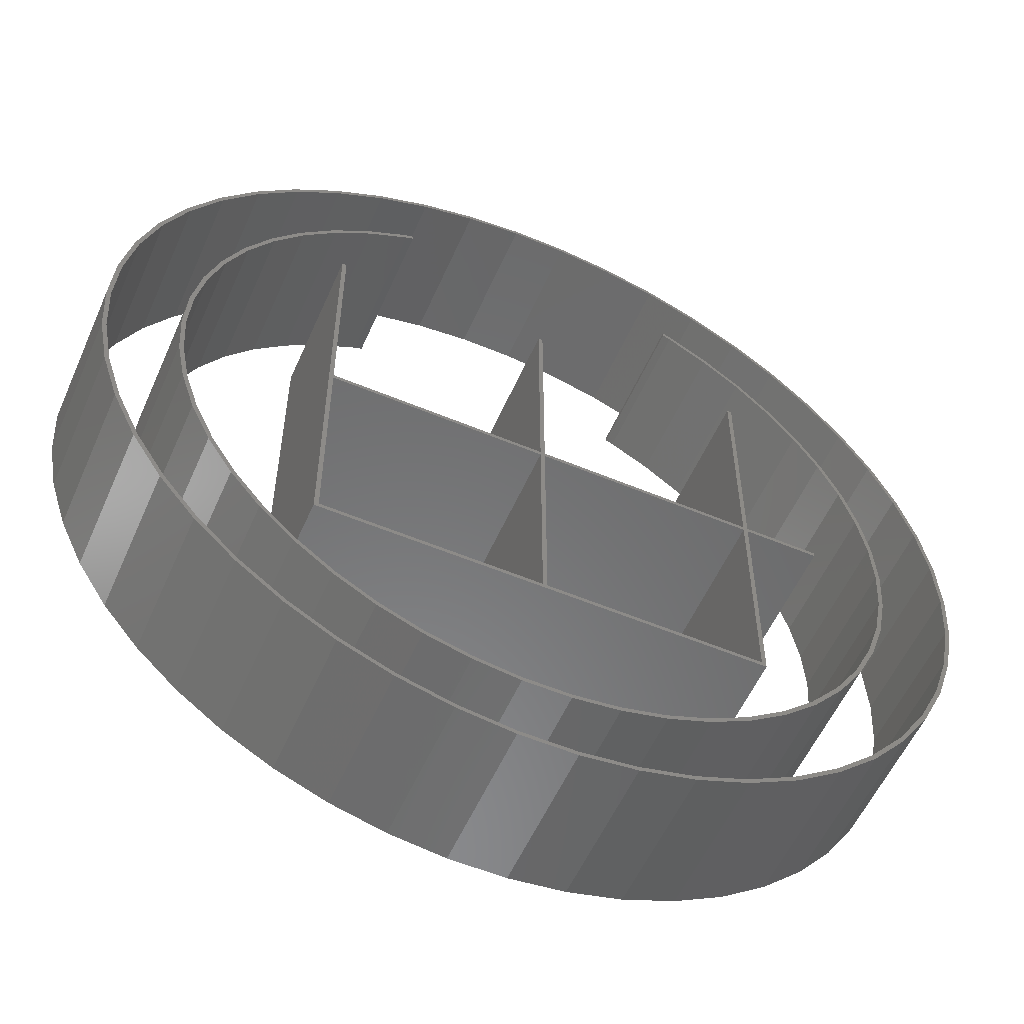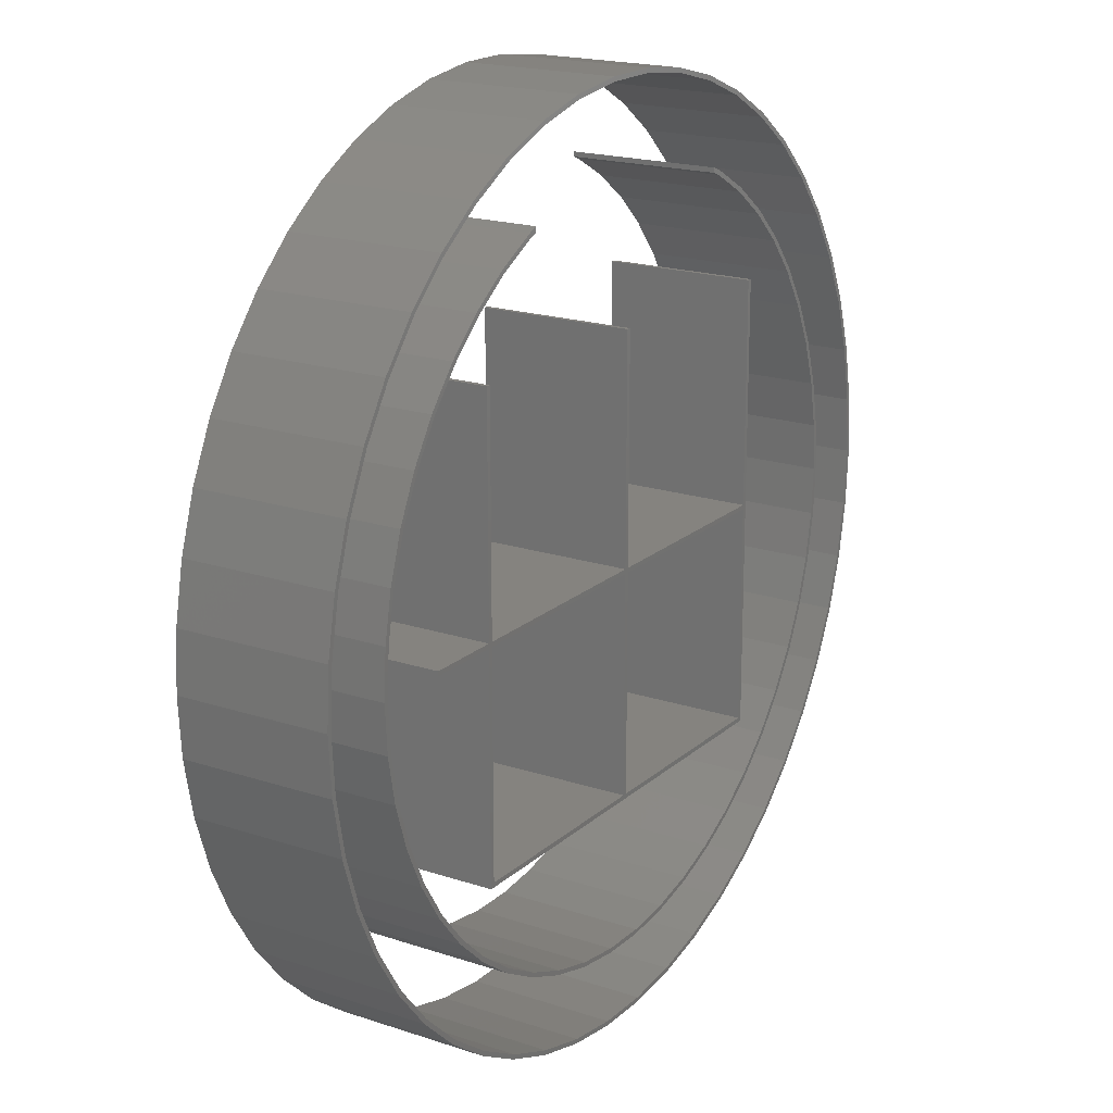
<metadata>
{"format":"stl","ext":"stl","renderer":"f3d","projection":"perspective","resolution":1024,"background":"white","views":[{"elev":-56.1,"azim":-23.7,"up":"+Y"},{"elev":19.0,"azim":122.2,"up":"+Y"}]}
</metadata>
<code>
# stl→obj: 432 verts, 864 faces
v -30 0 0
v -29.76 3.76 0
v -29.76 -3.76 0
v -29.47 3.722 0
v -29.06 7.461 0
v -28.77 7.386 0
v -27.89 11.04 0
v -27.61 10.93 0
v -26.29 14.45 0
v -26.03 14.31 0
v -24.27 17.63 0
v -24.03 17.46 0
v -21.87 20.54 0
v -21.65 20.33 0
v -19.12 23.12 0
v -18.93 22.88 0
v -16.07 25.33 0
v -15.91 25.08 0
v -12.77 27.14 0
v -12.65 26.87 0
v -9.271 28.53 0
v -9.178 28.25 0
v -5.621 29.47 0
v -5.565 29.17 0
v -1.884 29.94 0
v -1.865 29.64 0
v 1.884 29.94 0
v 1.865 29.64 0
v 5.621 29.47 0
v 5.565 29.17 0
v 9.271 28.53 0
v 9.178 28.25 0
v 12.77 27.14 0
v 12.65 26.87 0
v 16.07 25.33 0
v 15.91 25.08 0
v 19.12 23.12 0
v 18.93 22.88 0
v 21.87 20.54 0
v 21.65 20.33 0
v 24.27 17.63 0
v 24.03 17.46 0
v 26.29 14.45 0
v 26.03 14.31 0
v 27.89 11.04 0
v 27.61 10.93 0
v 29.06 7.461 0
v 28.77 7.386 0
v 29.76 3.76 0
v 29.7 0 0
v 30 0 0
v 29.47 -3.722 0
v 29.76 -3.76 0
v 28.77 -7.386 0
v 29.06 -7.461 0
v 27.61 -10.93 0
v 27.89 -11.04 0
v 26.03 -14.31 0
v 26.29 -14.45 0
v 24.03 -17.46 0
v 24.27 -17.63 0
v 21.65 -20.33 0
v 21.87 -20.54 0
v 18.93 -22.88 0
v 19.12 -23.12 0
v 15.91 -25.08 0
v 16.07 -25.33 0
v 12.65 -26.87 0
v 12.77 -27.14 0
v 9.178 -28.25 0
v 9.271 -28.53 0
v 5.565 -29.17 0
v 5.621 -29.47 0
v 1.865 -29.64 0
v 1.884 -29.94 0
v -1.865 -29.64 0
v -1.884 -29.94 0
v -5.565 -29.17 0
v -5.621 -29.47 0
v -9.178 -28.25 0
v -9.271 -28.53 0
v -12.65 -26.87 0
v -12.77 -27.14 0
v -15.91 -25.08 0
v -16.07 -25.33 0
v -18.93 -22.88 0
v -19.12 -23.12 0
v -21.65 -20.33 0
v -21.87 -20.54 0
v -24.03 -17.46 0
v -24.27 -17.63 0
v -26.03 -14.31 0
v -26.29 -14.45 0
v -27.61 -10.93 0
v -27.89 -11.04 0
v -29.06 -7.461 0
v -29.7 0 0
v -28.77 -7.386 0
v -29.47 -3.722 0
v 29.47 3.722 0
v -30 0 10
v -29.76 3.76 10
v -29.76 -3.76 10
v -29.06 -7.461 10
v -27.89 -11.04 10
v -26.29 -14.45 10
v -24.27 -17.63 10
v -21.87 -20.54 10
v -19.12 -23.12 10
v -16.07 -25.33 10
v -12.77 -27.14 10
v -9.271 -28.53 10
v -5.621 -29.47 10
v -1.884 -29.94 10
v 1.884 -29.94 10
v 5.621 -29.47 10
v 9.271 -28.53 10
v 12.77 -27.14 10
v 16.07 -25.33 10
v 19.12 -23.12 10
v 21.87 -20.54 10
v 24.27 -17.63 10
v 26.29 -14.45 10
v 27.89 -11.04 10
v 29.06 -7.461 10
v 29.76 -3.76 10
v 30 0 10
v 29.76 3.76 10
v 29.06 7.461 10
v 27.89 11.04 10
v 26.29 14.45 10
v 24.27 17.63 10
v 21.87 20.54 10
v 19.12 23.12 10
v 16.07 25.33 10
v 12.77 27.14 10
v 9.271 28.53 10
v 5.621 29.47 10
v 1.884 29.94 10
v -1.884 29.94 10
v -5.621 29.47 10
v -9.271 28.53 10
v -12.77 27.14 10
v -16.07 25.33 10
v -19.12 23.12 10
v -21.87 20.54 10
v -24.27 17.63 10
v -26.29 14.45 10
v -27.89 11.04 10
v -29.06 7.461 10
v -29.47 3.722 10
v -29.7 0 10
v -29.47 -3.722 10
v -28.77 7.386 10
v -27.61 10.93 10
v -26.03 14.31 10
v -24.03 17.46 10
v -21.65 20.33 10
v -18.93 22.88 10
v -15.91 25.08 10
v -12.65 26.87 10
v -9.178 28.25 10
v -5.565 29.17 10
v -1.865 29.64 10
v 1.865 29.64 10
v 5.565 29.17 10
v 9.178 28.25 10
v 12.65 26.87 10
v 15.91 25.08 10
v 18.93 22.88 10
v 21.65 20.33 10
v 24.03 17.46 10
v 26.03 14.31 10
v 27.61 10.93 10
v 28.77 7.386 10
v 29.47 3.722 10
v 29.7 0 10
v 29.47 -3.722 10
v 28.77 -7.386 10
v 27.61 -10.93 10
v 26.03 -14.31 10
v 24.03 -17.46 10
v 21.65 -20.33 10
v 18.93 -22.88 10
v 15.91 -25.08 10
v 12.65 -26.87 10
v 9.178 -28.25 10
v 5.565 -29.17 10
v 1.865 -29.64 10
v -1.865 -29.64 10
v -5.565 -29.17 10
v -9.178 -28.25 10
v -12.65 -26.87 10
v -15.91 -25.08 10
v -18.93 -22.88 10
v -21.65 -20.33 10
v -24.03 -17.46 10
v -26.03 -14.31 10
v -27.61 -10.93 10
v -28.77 -7.386 10
v -25 0 0
v -24.8 3.133 0
v -24.8 -3.133 0
v -24.51 3.096 0
v -24.21 6.217 0
v -23.92 6.143 0
v -23.24 9.203 0
v -22.97 9.093 0
v -21.91 12.04 0
v -21.64 11.9 0
v -20.23 14.69 0
v -19.98 14.52 0
v -18.22 17.11 0
v -18.01 16.91 0
v -15.94 19.26 0
v -15.74 19.03 0
v -13.4 21.11 0
v -13.23 20.85 0
v -10.64 22.62 0
v -10.52 22.35 0
v -10 22.88 0
v -24.7 0 0
v -24.51 -3.096 0
v -23.92 -6.143 0
v -23.24 -9.203 0
v 10.52 22.35 0
v 10 22.55 0
v 10 22.88 0
v 13.23 20.85 0
v 10.64 22.62 0
v 13.4 21.11 0
v 15.74 19.03 0
v 15.94 19.26 0
v 18.01 16.91 0
v 18.22 17.11 0
v 19.98 14.52 0
v 20.23 14.69 0
v 21.64 11.9 0
v 21.91 12.04 0
v 22.97 9.093 0
v 23.24 9.203 0
v 23.92 6.143 0
v 24.21 6.217 0
v 24.51 3.096 0
v 24.8 3.133 0
v 24.7 0 0
v 25 0 0
v 24.51 -3.096 0
v 24.8 -3.133 0
v 23.92 -6.143 0
v 24.21 -6.217 0
v 22.97 -9.093 0
v 23.24 -9.203 0
v 21.64 -11.9 0
v 21.91 -12.04 0
v 19.98 -14.52 0
v 20.23 -14.69 0
v 18.01 -16.91 0
v 18.22 -17.11 0
v 15.74 -19.03 0
v 15.94 -19.26 0
v 13.23 -20.85 0
v 13.4 -21.11 0
v 10.52 -22.35 0
v 10.64 -22.62 0
v 7.633 -23.49 0
v 7.725 -23.78 0
v 4.628 -24.26 0
v 4.685 -24.56 0
v 1.551 -24.65 0
v 1.57 -24.95 0
v -1.551 -24.65 0
v -1.57 -24.95 0
v -4.628 -24.26 0
v -4.685 -24.56 0
v -7.633 -23.49 0
v -7.725 -23.78 0
v -10.52 -22.35 0
v -10.64 -22.62 0
v -13.23 -20.85 0
v -13.4 -21.11 0
v -15.74 -19.03 0
v -15.94 -19.26 0
v -18.01 -16.91 0
v -18.22 -17.11 0
v -19.98 -14.52 0
v -20.23 -14.69 0
v -21.64 -11.9 0
v -21.91 -12.04 0
v -22.97 -9.093 0
v -24.21 -6.217 0
v -10 22.55 0
v -25 0 10
v -24.8 3.133 10
v -24.8 -3.133 10
v -24.21 -6.217 10
v -23.24 -9.203 10
v -21.91 -12.04 10
v -20.23 -14.69 10
v -18.22 -17.11 10
v -15.94 -19.26 10
v -13.4 -21.11 10
v -10.64 -22.62 10
v -7.725 -23.78 10
v -4.685 -24.56 10
v -1.57 -24.95 10
v 1.57 -24.95 10
v 4.685 -24.56 10
v 7.725 -23.78 10
v 10.64 -22.62 10
v 13.4 -21.11 10
v 15.94 -19.26 10
v 18.22 -17.11 10
v 20.23 -14.69 10
v 21.91 -12.04 10
v 23.24 -9.203 10
v 24.21 -6.217 10
v 24.8 -3.133 10
v 25 0 10
v 24.8 3.133 10
v 24.21 6.217 10
v 23.24 9.203 10
v 21.91 12.04 10
v 20.23 14.69 10
v 18.22 17.11 10
v 15.94 19.26 10
v 13.4 21.11 10
v 10.64 22.62 10
v 10 22.88 10
v 10 22.55 10
v 10.52 22.35 10
v 13.23 20.85 10
v 15.74 19.03 10
v 18.01 16.91 10
v 19.98 14.52 10
v 21.64 11.9 10
v 22.97 9.093 10
v 23.92 6.143 10
v 24.51 3.096 10
v 24.7 0 10
v 24.51 -3.096 10
v 23.92 -6.143 10
v 22.97 -9.093 10
v 21.64 -11.9 10
v 19.98 -14.52 10
v 18.01 -16.91 10
v 15.74 -19.03 10
v 13.23 -20.85 10
v 10.52 -22.35 10
v 7.633 -23.49 10
v 4.628 -24.26 10
v 1.551 -24.65 10
v -1.551 -24.65 10
v -4.628 -24.26 10
v -7.633 -23.49 10
v -10.52 -22.35 10
v -13.23 -20.85 10
v -15.74 -19.03 10
v -18.01 -16.91 10
v -19.98 -14.52 10
v -21.64 -11.9 10
v -22.97 -9.093 10
v -23.92 -6.143 10
v -24.51 -3.096 10
v -24.7 0 10
v -24.51 3.096 10
v -23.92 6.143 10
v -22.97 9.093 10
v -21.64 11.9 10
v -19.98 14.52 10
v -18.01 16.91 10
v -15.74 19.03 10
v -13.23 20.85 10
v -10.52 22.35 10
v -10 22.55 10
v -10 22.88 10
v -10.64 22.62 10
v -13.4 21.11 10
v -15.94 19.26 10
v -18.22 17.11 10
v -20.23 14.69 10
v -21.91 12.04 10
v -23.24 9.203 10
v -24.21 6.217 10
v -15 -15 0
v -15 -15 10
v -15 15 0
v -15 15 10
v 15 -15 0
v 15 -15 10
v -0.15 15 0
v 0.15 0.15 0
v 0.15 -0.15 0
v -14.7 0.15 0
v 14.7 -0.15 0
v 14.7 -14.7 0
v 0.15 -14.7 0
v -0.15 -0.15 0
v 0.15 15 0
v 14.7 0.15 0
v 15 -0.15 0
v 20 0.15 0
v 20 -0.15 0
v 14.7 15 0
v 15 0.15 0
v 15 15 0
v -14.7 -0.15 0
v -14.7 -14.7 0
v -0.15 -14.7 0
v -0.15 0.15 0
v -14.7 15 0
v -14.7 15 10
v -14.7 -14.7 10
v -14.7 0.15 10
v 14.7 0.15 10
v 0.15 0.15 10
v 15 -0.15 10
v 14.7 15 10
v 15 0.15 10
v 20 -0.15 10
v -0.15 15 10
v -0.15 0.15 10
v 14.7 -14.7 10
v 0.15 -14.7 10
v 0.15 -0.15 10
v -0.15 -0.15 10
v -14.7 -0.15 10
v -0.15 -14.7 10
v 14.7 -0.15 10
v 20 0.15 10
v 0.15 15 10
v 15 15 10
f 1 2 3
f 4 2 5
f 6 5 7
f 8 7 9
f 10 9 11
f 12 11 13
f 14 13 15
f 16 15 17
f 18 17 19
f 20 19 21
f 22 21 23
f 24 23 25
f 26 25 27
f 28 27 29
f 30 29 31
f 32 31 33
f 34 33 35
f 36 35 37
f 38 37 39
f 40 39 41
f 42 41 43
f 44 43 45
f 46 45 47
f 48 47 49
f 50 49 51
f 52 51 53
f 54 53 55
f 56 55 57
f 58 57 59
f 60 59 61
f 62 61 63
f 64 63 65
f 66 65 67
f 68 67 69
f 70 69 71
f 72 71 73
f 74 73 75
f 76 75 77
f 78 77 79
f 80 79 81
f 82 81 83
f 84 83 85
f 86 85 87
f 88 87 89
f 90 89 91
f 92 91 93
f 94 93 95
f 3 95 96
f 3 2 97
f 88 89 90
f 98 3 99
f 92 93 94
f 3 98 95
f 98 94 95
f 100 49 50
f 46 47 48
f 48 49 100
f 50 51 52
f 52 53 54
f 54 55 56
f 56 57 58
f 58 59 60
f 60 61 62
f 62 63 64
f 64 65 66
f 66 67 68
f 68 69 70
f 70 71 72
f 72 73 74
f 74 75 76
f 76 77 78
f 78 79 80
f 80 81 82
f 82 83 84
f 84 85 86
f 86 87 88
f 97 2 4
f 99 3 97
f 4 5 6
f 6 7 8
f 8 9 10
f 10 11 12
f 12 13 14
f 14 15 16
f 16 17 18
f 18 19 20
f 20 21 22
f 22 23 24
f 24 25 26
f 26 27 28
f 28 29 30
f 30 31 32
f 32 33 34
f 34 35 36
f 36 37 38
f 38 39 40
f 40 41 42
f 42 43 44
f 44 45 46
f 90 91 92
f 1 101 2
f 2 101 102
f 1 3 101
f 101 3 103
f 3 96 103
f 103 96 104
f 96 95 104
f 104 95 105
f 95 93 105
f 105 93 106
f 93 91 106
f 106 91 107
f 91 89 107
f 107 89 108
f 108 89 87
f 109 108 87
f 109 87 85
f 110 109 85
f 110 85 83
f 111 110 83
f 111 83 81
f 112 111 81
f 112 81 79
f 113 112 79
f 113 79 77
f 114 113 77
f 114 77 75
f 115 114 75
f 115 75 73
f 116 115 73
f 116 73 71
f 117 116 71
f 117 71 69
f 118 117 69
f 118 69 67
f 119 118 67
f 119 67 65
f 120 119 65
f 120 65 63
f 121 120 63
f 121 63 61
f 122 121 61
f 122 61 59
f 123 122 59
f 123 59 57
f 124 123 57
f 124 57 55
f 125 124 55
f 125 55 53
f 126 125 53
f 126 53 51
f 127 126 51
f 51 49 128
f 127 51 128
f 49 47 129
f 128 49 129
f 47 45 130
f 129 47 130
f 45 43 131
f 130 45 131
f 43 41 132
f 131 43 132
f 41 39 133
f 132 41 133
f 37 134 39
f 39 134 133
f 35 135 37
f 37 135 134
f 33 136 35
f 35 136 135
f 31 137 33
f 33 137 136
f 29 138 31
f 31 138 137
f 27 139 29
f 29 139 138
f 25 140 27
f 27 140 139
f 23 141 25
f 25 141 140
f 21 142 23
f 23 142 141
f 19 143 21
f 21 143 142
f 17 144 19
f 19 144 143
f 15 145 17
f 17 145 144
f 13 146 15
f 15 146 145
f 11 147 13
f 13 147 146
f 9 148 11
f 11 148 147
f 7 149 9
f 9 149 148
f 5 150 7
f 7 150 149
f 2 102 5
f 5 102 150
f 4 151 152
f 97 4 152
f 152 153 99
f 97 152 99
f 6 154 151
f 4 6 151
f 8 155 154
f 6 8 154
f 10 156 155
f 8 10 155
f 12 157 156
f 10 12 156
f 14 158 157
f 12 14 157
f 16 159 158
f 14 16 158
f 18 160 159
f 16 18 159
f 20 161 160
f 18 20 160
f 22 162 161
f 20 22 161
f 24 163 162
f 22 24 162
f 26 164 163
f 24 26 163
f 28 165 164
f 26 28 164
f 30 166 165
f 28 30 165
f 32 167 166
f 30 32 166
f 34 168 167
f 32 34 167
f 36 169 168
f 34 36 168
f 38 170 169
f 36 38 169
f 40 171 170
f 38 40 170
f 172 171 42
f 42 171 40
f 173 172 44
f 44 172 42
f 174 173 46
f 46 173 44
f 175 174 48
f 48 174 46
f 176 175 100
f 100 175 48
f 177 176 50
f 50 176 100
f 177 50 178
f 178 50 52
f 178 52 179
f 179 52 54
f 179 54 180
f 180 54 56
f 180 56 181
f 181 56 58
f 181 58 182
f 182 58 60
f 182 60 183
f 183 60 62
f 183 62 184
f 184 62 64
f 184 64 185
f 185 64 66
f 185 66 186
f 186 66 68
f 186 68 187
f 187 68 70
f 187 70 188
f 188 70 72
f 188 72 189
f 189 72 74
f 189 74 190
f 190 74 76
f 190 76 191
f 191 76 78
f 191 78 192
f 192 78 80
f 192 80 193
f 193 80 82
f 193 82 194
f 194 82 84
f 194 84 195
f 195 84 86
f 195 86 196
f 196 86 88
f 197 196 88
f 90 197 88
f 198 197 90
f 92 198 90
f 199 198 92
f 94 199 92
f 200 199 94
f 98 200 94
f 153 200 98
f 99 153 98
f 102 101 103
f 181 182 123
f 152 102 103
f 150 102 149
f 104 153 103
f 153 152 103
f 180 181 124
f 156 157 147
f 149 102 154
f 149 155 148
f 149 154 155
f 148 156 147
f 155 156 148
f 147 157 146
f 146 158 145
f 145 159 144
f 144 160 143
f 143 161 142
f 142 162 141
f 141 163 140
f 140 164 139
f 139 165 138
f 138 166 137
f 137 167 136
f 136 168 135
f 135 169 134
f 134 170 133
f 133 171 132
f 132 172 131
f 131 173 130
f 130 174 129
f 129 175 128
f 128 176 127
f 127 177 126
f 177 178 126
f 126 179 125
f 125 180 124
f 157 158 146
f 124 181 123
f 158 159 145
f 123 182 122
f 159 160 144
f 122 183 121
f 160 161 143
f 121 184 120
f 161 162 142
f 120 185 119
f 162 163 141
f 119 186 118
f 163 164 140
f 118 187 117
f 164 165 139
f 117 188 116
f 165 166 138
f 116 189 115
f 166 167 137
f 115 190 114
f 167 168 136
f 114 191 113
f 168 169 135
f 113 192 112
f 169 170 134
f 112 193 111
f 170 171 133
f 111 194 110
f 171 172 132
f 110 195 109
f 172 173 131
f 109 196 108
f 173 174 130
f 108 197 107
f 174 175 129
f 107 198 106
f 175 176 128
f 106 199 105
f 176 177 127
f 105 200 104
f 178 179 126
f 200 153 104
f 182 183 122
f 183 184 121
f 184 185 120
f 185 186 119
f 186 187 118
f 187 188 117
f 188 189 116
f 189 190 115
f 190 191 114
f 191 192 113
f 192 193 112
f 193 194 111
f 194 195 110
f 195 196 109
f 196 197 108
f 197 198 107
f 198 199 106
f 199 200 105
f 152 151 102
f 179 180 125
f 151 154 102
f 201 202 203
f 204 202 205
f 206 205 207
f 208 207 209
f 210 209 211
f 212 211 213
f 214 213 215
f 216 215 217
f 218 217 219
f 220 219 221
f 218 219 220
f 216 217 218
f 214 215 216
f 212 213 214
f 210 211 212
f 208 209 210
f 206 207 208
f 204 205 206
f 222 202 204
f 223 203 222
f 203 202 222
f 203 223 224
f 224 225 203
f 226 227 228
f 226 228 229
f 229 228 230
f 229 230 231
f 229 231 232
f 232 231 233
f 232 233 234
f 234 233 235
f 234 235 236
f 236 235 237
f 236 237 238
f 238 237 239
f 238 239 240
f 240 239 241
f 240 241 242
f 242 241 243
f 242 243 244
f 244 243 245
f 244 245 246
f 246 245 247
f 246 247 248
f 248 247 249
f 248 249 250
f 250 249 251
f 250 251 252
f 252 251 253
f 252 253 254
f 254 253 255
f 254 255 256
f 256 255 257
f 256 257 258
f 258 257 259
f 258 259 260
f 260 259 261
f 260 261 262
f 262 261 263
f 262 263 264
f 264 263 265
f 264 265 266
f 266 265 267
f 266 267 268
f 268 267 269
f 268 269 270
f 270 269 271
f 270 271 272
f 272 271 273
f 272 273 274
f 274 273 275
f 274 275 276
f 276 275 277
f 276 277 278
f 278 277 279
f 278 279 280
f 280 279 281
f 280 281 282
f 282 281 283
f 282 283 284
f 284 283 285
f 284 285 286
f 286 285 287
f 286 287 288
f 288 287 289
f 288 289 290
f 290 289 225
f 290 225 224
f 203 225 291
f 220 221 292
f 201 293 202
f 202 293 294
f 201 203 293
f 293 203 295
f 203 291 295
f 295 291 296
f 291 225 296
f 296 225 297
f 225 289 297
f 297 289 298
f 289 287 298
f 298 287 299
f 287 285 299
f 299 285 300
f 300 285 283
f 301 300 283
f 301 283 281
f 302 301 281
f 302 281 279
f 303 302 279
f 303 279 277
f 304 303 277
f 304 277 275
f 305 304 275
f 305 275 273
f 306 305 273
f 306 273 271
f 307 306 271
f 307 271 269
f 308 307 269
f 308 269 267
f 309 308 267
f 309 267 265
f 310 309 265
f 310 265 263
f 311 310 263
f 311 263 261
f 312 311 261
f 312 261 259
f 313 312 259
f 313 259 257
f 314 313 257
f 314 257 255
f 315 314 255
f 315 255 253
f 316 315 253
f 316 253 251
f 317 316 251
f 317 251 249
f 318 317 249
f 318 249 247
f 319 318 247
f 247 245 320
f 319 247 320
f 245 243 321
f 320 245 321
f 243 241 322
f 321 243 322
f 241 239 323
f 322 241 323
f 239 237 324
f 323 239 324
f 237 235 325
f 324 237 325
f 233 326 235
f 235 326 325
f 231 327 233
f 233 327 326
f 230 328 231
f 231 328 327
f 228 329 230
f 230 329 328
f 329 228 330
f 330 228 227
f 226 331 330
f 227 226 330
f 229 332 331
f 226 229 331
f 232 333 332
f 229 232 332
f 234 334 333
f 232 234 333
f 335 334 236
f 236 334 234
f 336 335 238
f 238 335 236
f 337 336 240
f 240 336 238
f 338 337 242
f 242 337 240
f 339 338 244
f 244 338 242
f 340 339 246
f 246 339 244
f 340 246 341
f 341 246 248
f 341 248 342
f 342 248 250
f 342 250 343
f 343 250 252
f 343 252 344
f 344 252 254
f 344 254 345
f 345 254 256
f 345 256 346
f 346 256 258
f 346 258 347
f 347 258 260
f 347 260 348
f 348 260 262
f 348 262 349
f 349 262 264
f 349 264 350
f 350 264 266
f 350 266 351
f 351 266 268
f 351 268 352
f 352 268 270
f 352 270 353
f 353 270 272
f 353 272 354
f 354 272 274
f 354 274 355
f 355 274 276
f 355 276 356
f 356 276 278
f 356 278 357
f 357 278 280
f 357 280 358
f 358 280 282
f 358 282 359
f 359 282 284
f 360 359 284
f 286 360 284
f 361 360 286
f 288 361 286
f 362 361 288
f 290 362 288
f 363 362 290
f 224 363 290
f 364 363 224
f 223 364 224
f 365 364 223
f 222 365 223
f 204 366 365
f 222 204 365
f 206 367 366
f 204 206 366
f 208 368 367
f 206 208 367
f 210 369 368
f 208 210 368
f 212 370 369
f 210 212 369
f 214 371 370
f 212 214 370
f 216 372 371
f 214 216 371
f 218 373 372
f 216 218 372
f 220 374 373
f 218 220 373
f 292 375 374
f 220 292 374
f 221 376 375
f 292 221 375
f 219 377 221
f 221 377 376
f 217 378 219
f 219 378 377
f 215 379 217
f 217 379 378
f 213 380 215
f 215 380 379
f 211 381 213
f 213 381 380
f 209 382 211
f 211 382 381
f 207 383 209
f 209 383 382
f 205 384 207
f 207 384 383
f 202 294 205
f 205 294 384
f 294 293 295
f 365 294 295
f 363 364 296
f 362 363 297
f 361 362 298
f 360 361 299
f 359 360 300
f 358 359 301
f 357 358 302
f 356 357 303
f 355 356 304
f 354 355 305
f 353 354 306
f 352 353 307
f 351 352 308
f 350 351 309
f 349 350 310
f 348 349 311
f 347 348 312
f 346 347 313
f 345 346 314
f 344 345 315
f 343 344 316
f 342 343 317
f 339 340 319
f 338 339 320
f 337 338 321
f 336 337 322
f 335 336 323
f 334 335 324
f 333 334 325
f 332 333 326
f 331 332 327
f 329 330 328
f 328 331 327
f 327 332 326
f 326 333 325
f 325 334 324
f 324 335 323
f 323 336 322
f 322 337 321
f 321 338 320
f 320 339 319
f 319 340 318
f 318 341 317
f 341 342 317
f 317 343 316
f 316 344 315
f 315 345 314
f 314 346 313
f 313 347 312
f 312 348 311
f 311 349 310
f 310 350 309
f 309 351 308
f 308 352 307
f 366 367 294
f 307 353 306
f 306 354 305
f 305 355 304
f 304 356 303
f 303 357 302
f 302 358 301
f 301 359 300
f 300 360 299
f 299 361 298
f 298 362 297
f 297 363 296
f 296 364 295
f 364 365 295
f 383 294 367
f 383 367 368
f 382 368 369
f 381 369 370
f 380 370 371
f 379 371 372
f 378 372 373
f 376 373 374
f 376 374 375
f 377 373 376
f 378 373 377
f 379 372 378
f 380 371 379
f 381 370 380
f 382 369 381
f 383 368 382
f 384 294 383
f 330 331 328
f 340 341 318
f 365 366 294
f 385 386 387
f 387 386 388
f 386 385 389
f 390 386 389
f 391 392 393
f 385 387 394
f 395 389 396
f 397 398 393
f 392 391 399
f 400 395 392
f 396 389 397
f 401 402 403
f 389 400 404
f 405 404 406
f 389 404 401
f 407 394 398
f 393 392 395
f 405 402 401
f 405 401 404
f 385 394 407
f 385 407 408
f 385 408 389
f 408 409 389
f 394 410 398
f 398 397 409
f 398 410 393
f 409 397 389
f 389 395 400
f 394 387 411
f 391 393 410
f 387 388 411
f 411 388 412
f 413 386 390
f 414 412 388
f 414 388 386
f 415 416 417
f 418 415 419
f 420 419 417
f 421 422 416
f 419 415 417
f 423 424 390
f 425 422 426
f 427 414 386
f 413 427 386
f 428 413 390
f 427 426 422
f 422 414 427
f 424 425 426
f 425 429 416
f 424 428 390
f 426 428 424
f 429 423 390
f 416 422 425
f 417 429 390
f 417 416 429
f 430 419 420
f 416 431 421
f 419 432 418
f 390 389 401
f 417 390 401
f 417 401 403
f 420 417 403
f 420 403 402
f 430 420 402
f 405 419 402
f 402 419 430
f 419 405 406
f 432 419 406
f 404 418 406
f 406 418 432
f 418 404 415
f 415 404 400
f 392 416 400
f 400 416 415
f 416 392 399
f 431 416 399
f 391 421 399
f 399 421 431
f 410 422 391
f 391 422 421
f 394 414 410
f 410 414 422
f 411 412 414
f 394 411 414
f 407 427 413
f 408 407 413
f 427 407 398
f 426 427 398
f 409 428 398
f 398 428 426
f 428 409 413
f 413 409 408
f 424 397 393
f 425 424 393
f 425 393 395
f 429 425 395
f 429 395 423
f 423 395 396
f 423 396 424
f 424 396 397

</code>
